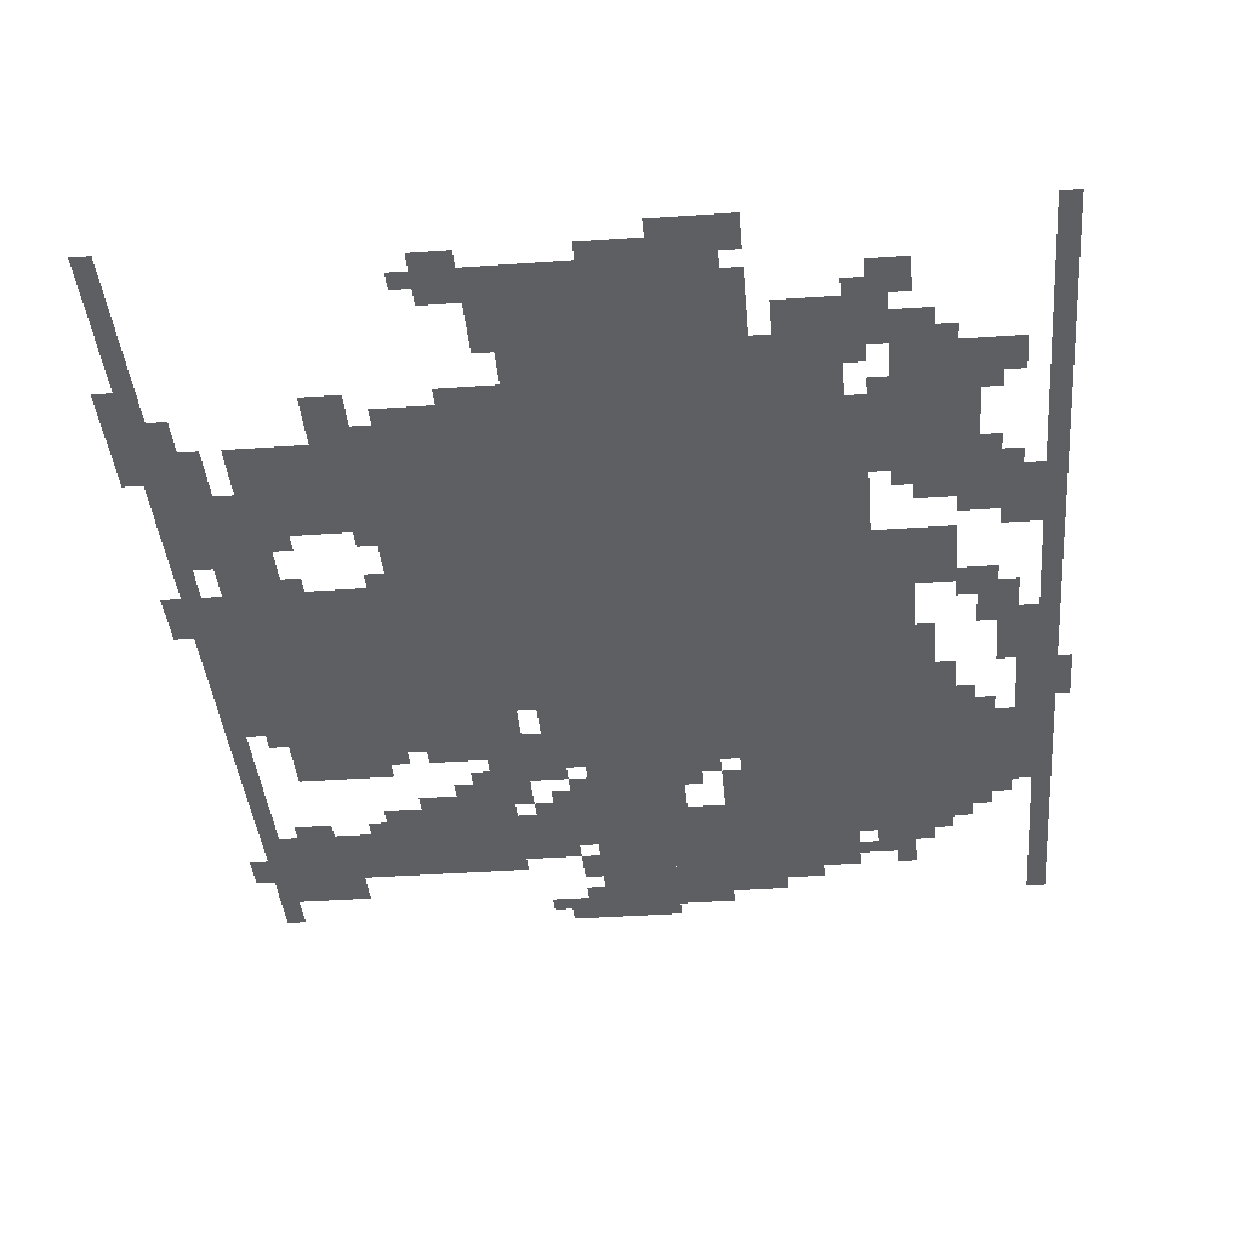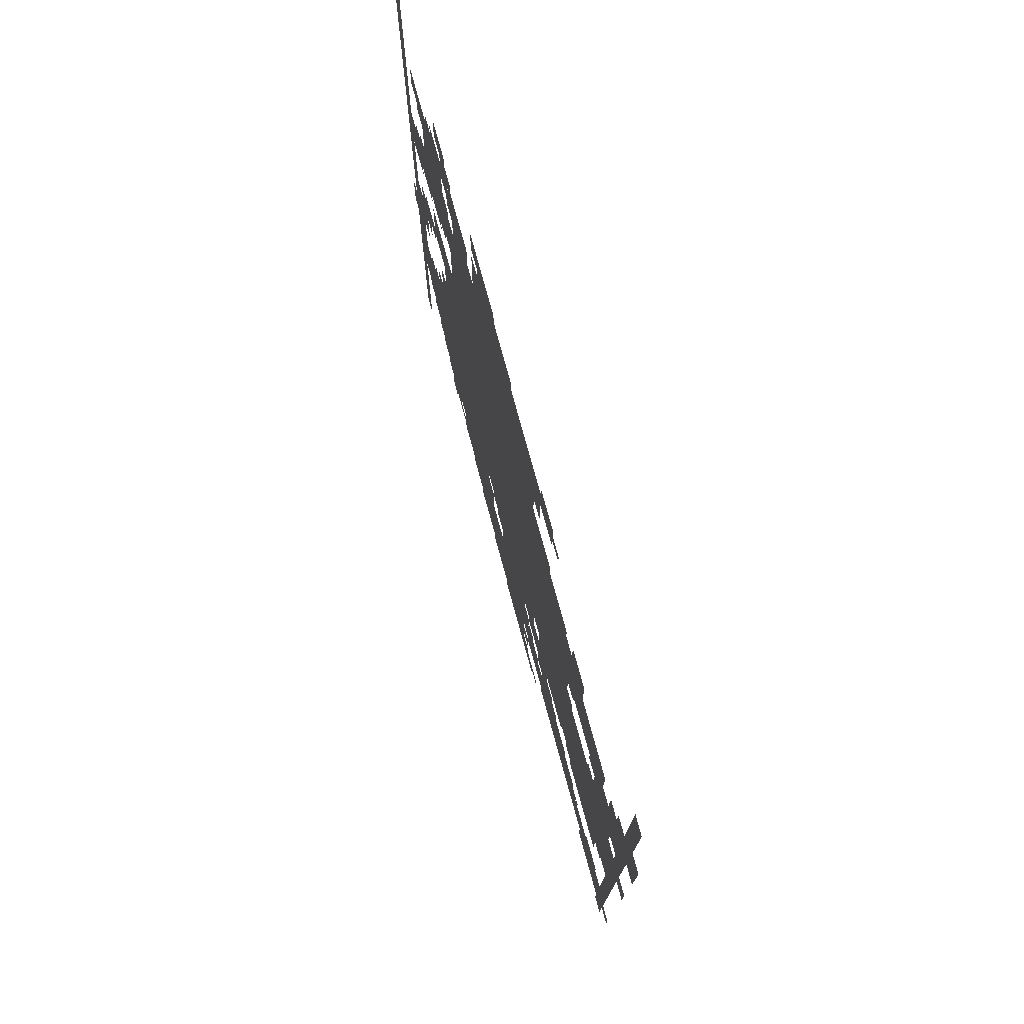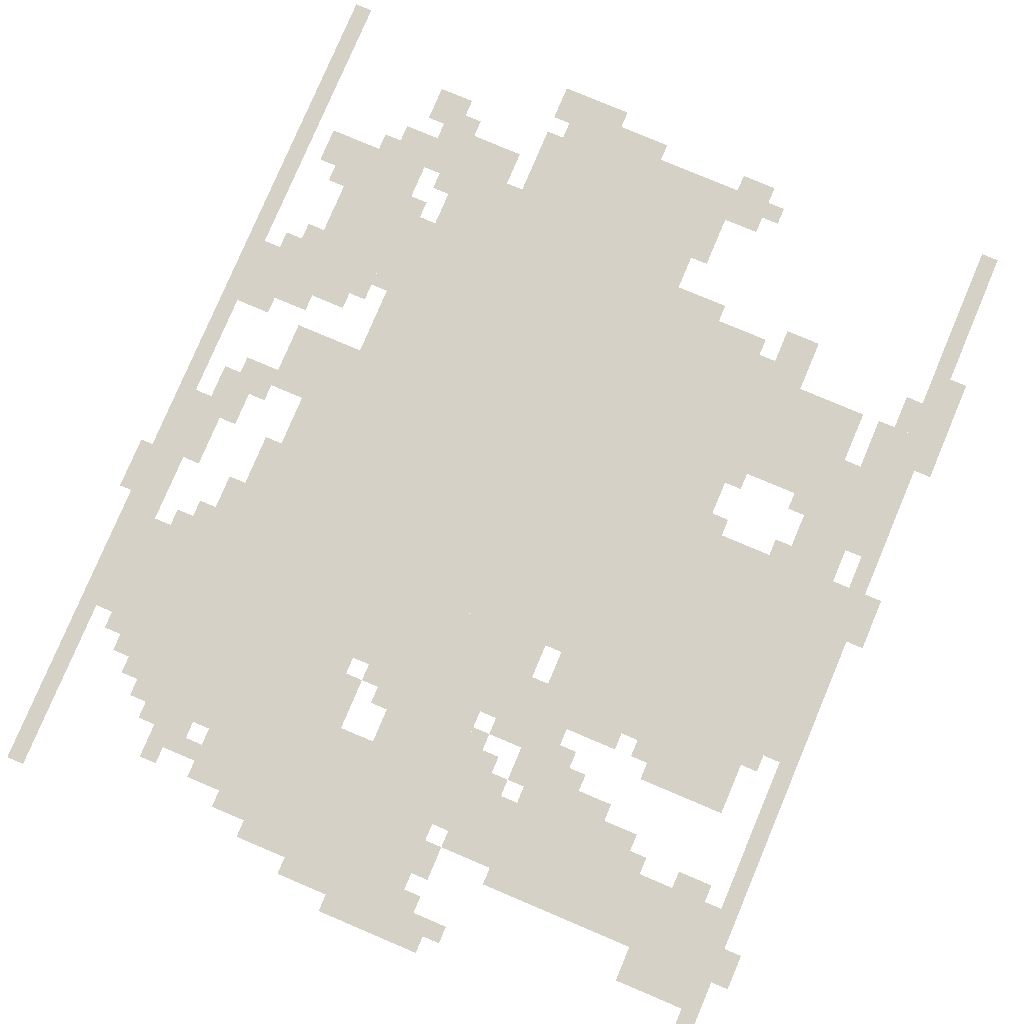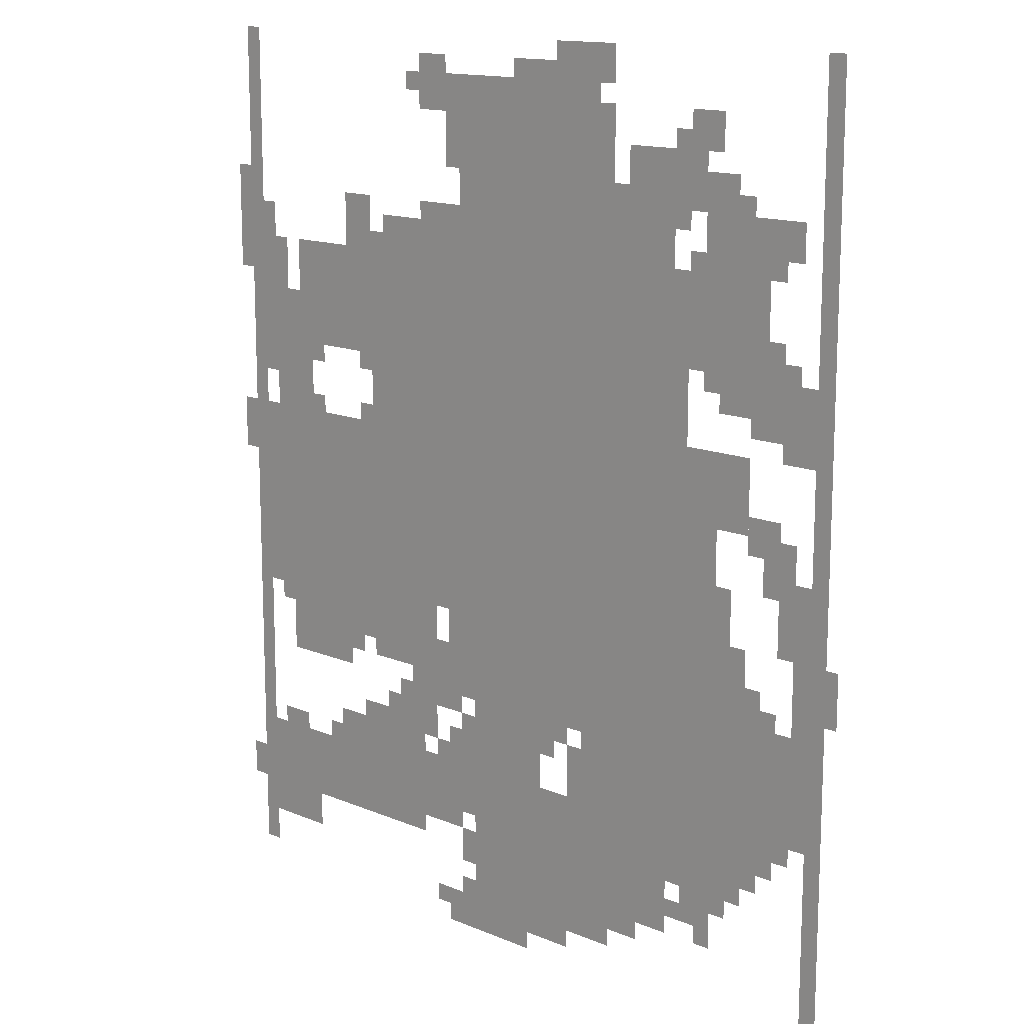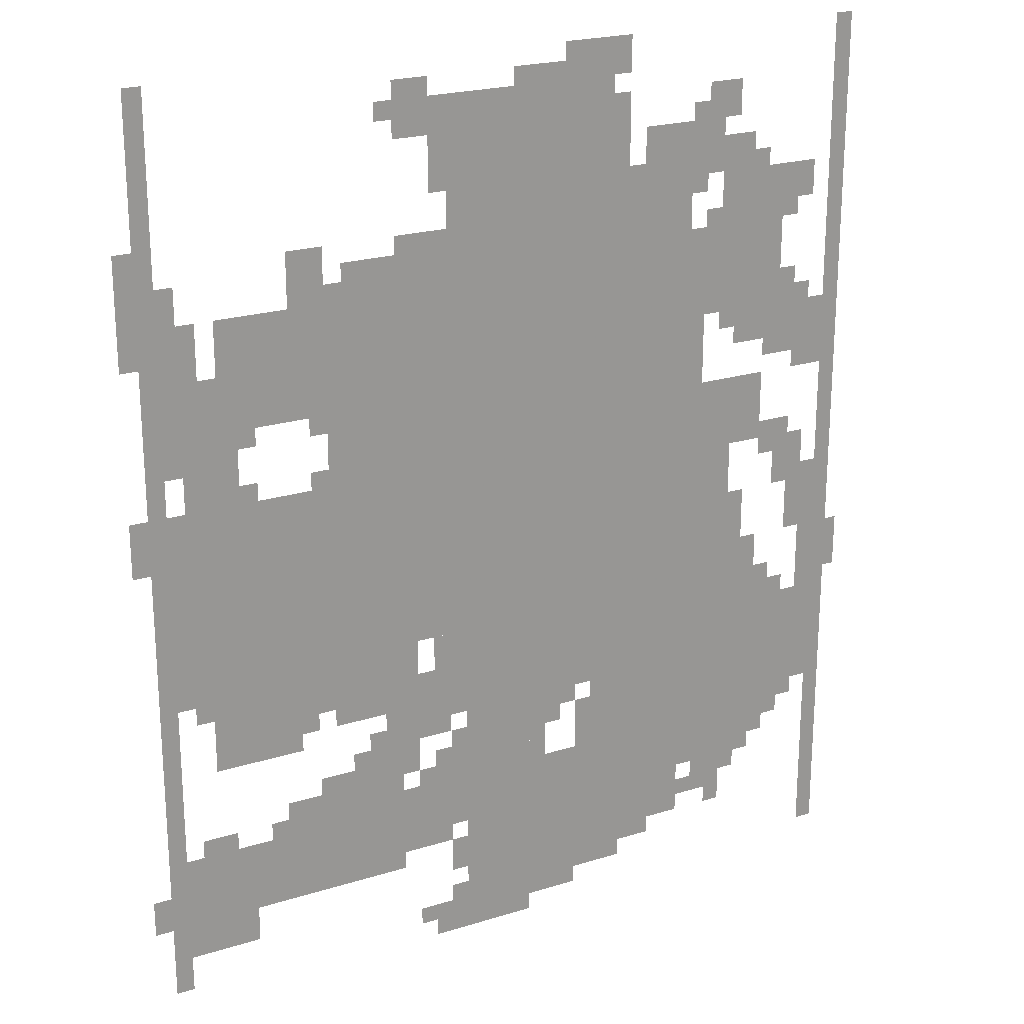
<metadata>
{"format":"obj","ext":"obj","renderer":"f3d","projection":"perspective","resolution":1024,"background":"white","views":[{"elev":-40.0,"azim":-174.9,"up":"+Z"},{"elev":76.8,"azim":74.7,"up":"+Y"},{"elev":79.2,"azim":22.9,"up":"+Z"},{"elev":14.1,"azim":-137.3,"up":"+Y"},{"elev":22.2,"azim":151.6,"up":"+Y"}]}
</metadata>
<code>
g Vtuber_Mio-mesh
v -384 620 0
v -384 972 0
v -1056 972 0
v -1056 620 0
v -384 972 0
v -384 1324 0
v -1056 1324 0
v -1056 972 0
v -864 268 0
v -864 620 0
v -1248 620 0
v -1248 268 0
v -32 588 0
v -32 940 0
v -384 940 0
v -384 588 0
v -576 1324 0
v -576 1580 0
v -896 1580 0
v -896 1324 0
v -160 1068 0
v -160 1260 0
v -384 1260 0
v -384 1068 0
v -256 172 0
v -256 364 0
v -480 364 0
v -480 172 0
v -608 300 0
v -608 620 0
v -736 620 0
v -736 300 0
v -1120 1100 0
v -1120 1388 0
v -1248 1388 0
v -1248 1100 0
v -608 12 0
v -608 300 0
v -736 300 0
v -736 12 0
v -736 76 0
v -736 332 0
v -864 332 0
v -864 76 0
v -32 172 0
v -32 300 0
v -256 300 0
v -256 172 0
v -1344 844 0
v -1344 1644 0
v -1376 1644 0
v -1376 844 0
v -1344 44 0
v -1344 844 0
v -1376 844 0
v -1376 44 0
v -736 460 0
v -736 620 0
v -864 620 0
v -864 460 0
v -864 140 0
v -864 236 0
v -1056 236 0
v -1056 140 0
v -1248 364 0
v -1248 556 0
v -1344 556 0
v -1344 364 0
v -1056 812 0
v -1056 1004 0
v -1152 1004 0
v -1152 812 0
v -1056 620 0
v -1056 812 0
v -1152 812 0
v -1152 620 0
v -960 1324 0
v -960 1484 0
v -1056 1484 0
v -1056 1324 0
v -32 1004 0
v -32 1132 0
v -128 1132 0
v -128 1004 0
v -512 236 0
v -512 364 0
v -608 364 0
v -608 236 0
v -128 524 0
v -128 588 0
v -320 588 0
v -320 524 0
v -320 524 0
v -320 588 0
v -512 588 0
v -512 524 0
v -32 1132 0
v -32 1260 0
v -128 1260 0
v -128 1132 0
v -1248 1036 0
v -1248 1132 0
v -1344 1132 0
v -1344 1036 0
v -800 1580 0
v -800 1644 0
v -928 1644 0
v -928 1580 0
v -1280 684 0
v -1280 812 0
v -1344 812 0
v -1344 684 0
v -1056 1388 0
v -1056 1452 0
v -1184 1452 0
v -1184 1388 0
v -1152 876 0
v -1152 1004 0
v -1216 1004 0
v -1216 876 0
v -128 940 0
v -128 1068 0
v -192 1068 0
v -192 940 0
v -864 236 0
v -864 268 0
v -1056 268 0
v -1056 236 0
v -1056 1196 0
v -1056 1292 0
v -1120 1292 0
v -1120 1196 0
v -480 1516 0
v -480 1612 0
v -544 1612 0
v -544 1516 0
v -288 1260 0
v -288 1356 0
v -352 1356 0
v -352 1260 0
v -32 1452 0
v -32 1644 0
v -64 1644 0
v -64 1452 0
v -32 1260 0
v -32 1452 0
v -64 1452 0
v -64 1260 0
v -32 108 0
v -32 172 0
v -128 172 0
v -128 108 0
v -448 428 0
v -448 524 0
v -512 524 0
v -512 428 0
v -128 460 0
v -128 524 0
v -224 524 0
v -224 460 0
v -544 524 0
v -544 620 0
v -608 620 0
v -608 524 0
v -32 428 0
v -32 588 0
v -64 588 0
v -64 428 0
v -1056 236 0
v -1056 268 0
v -1216 268 0
v -1216 236 0
v -544 12 0
v -544 76 0
v -608 76 0
v -608 12 0
v -1088 1484 0
v -1088 1548 0
v -1152 1548 0
v -1152 1484 0
v -384 364 0
v -384 428 0
v -448 428 0
v -448 364 0
v -1088 172 0
v -1088 236 0
v -1152 236 0
v -1152 172 0
v -1248 1324 0
v -1248 1388 0
v -1312 1388 0
v -1312 1324 0
v -1216 844 0
v -1216 908 0
v -1280 908 0
v -1280 844 0
v -864 76 0
v -864 140 0
v -928 140 0
v -928 76 0
v -1056 1132 0
v -1056 1196 0
v -1120 1196 0
v -1120 1132 0
v -32 300 0
v -32 428 0
v -64 428 0
v -64 300 0
v -896 1420 0
v -896 1548 0
v -928 1548 0
v -928 1420 0
v -544 460 0
v -544 524 0
v -608 524 0
v -608 460 0
v -448 364 0
v -448 428 0
v -512 428 0
v -512 364 0
v -128 108 0
v -128 172 0
v -192 172 0
v -192 108 0
v -224 460 0
v -224 524 0
v -288 524 0
v -288 460 0
v 0 1292 0
v 0 1388 0
v -32 1388 0
v -32 1292 0
v -896 1324 0
v -896 1420 0
v -928 1420 0
v -928 1324 0
v 0 1196 0
v 0 1292 0
v -32 1292 0
v -32 1196 0
v -1152 684 0
v -1152 780 0
v -1184 780 0
v -1184 684 0
v -544 1484 0
v -544 1580 0
v -576 1580 0
v -576 1484 0
v -832 364 0
v -832 428 0
v -864 428 0
v -864 364 0
v -32 940 0
v -32 1004 0
v -64 1004 0
v -64 940 0
v -1280 1004 0
v -1280 1036 0
v -1344 1036 0
v -1344 1004 0
v -1248 1132 0
v -1248 1196 0
v -1280 1196 0
v -1280 1132 0
v -736 44 0
v -736 76 0
v -800 76 0
v -800 44 0
v -352 492 0
v -352 524 0
v -416 524 0
v -416 492 0
v -1376 620 0
v -1376 684 0
v -1399 684 0
v -1399 620 0
v -64 1260 0
v -64 1324 0
v -96 1324 0
v -96 1260 0
v 0 876 0
v 0 940 0
v -32 940 0
v -32 876 0
v -1056 1452 0
v -1056 1516 0
v -1088 1516 0
v -1088 1452 0
v 0 172 0
v 0 236 0
v -32 236 0
v -32 172 0
v -96 300 0
v -96 332 0
v -160 332 0
v -160 300 0
v -1248 300 0
v -1248 364 0
v -1280 364 0
v -1280 300 0
v -512 204 0
v -512 236 0
v -576 236 0
v -576 204 0
v -32 44 0
v -32 108 0
v -64 108 0
v -64 44 0
v -928 108 0
v -928 140 0
v -992 140 0
v -992 108 0
v -576 140 0
v -576 204 0
v -608 204 0
v -608 140 0
v -1248 780 0
v -1248 844 0
v -1280 844 0
v -1280 780 0
v -1280 812 0
v -1280 876 0
v -1312 876 0
v -1312 812 0
v -96 940 0
v -96 1004 0
v -128 1004 0
v -128 940 0
v -1184 620 0
v -1184 684 0
v -1216 684 0
v -1216 620 0
v -320 364 0
v -320 396 0
v -384 396 0
v -384 364 0
v -576 364 0
v -576 428 0
v -608 428 0
v -608 364 0
v -768 396 0
v -768 460 0
v -800 460 0
v -800 396 0
v -1152 1068 0
v -1152 1100 0
v -1216 1100 0
v -1216 1068 0
v -512 492 0
v -512 556 0
v -544 556 0
v -544 492 0
v -448 588 0
v -448 620 0
v -512 620 0
v -512 588 0
v -384 588 0
v -384 620 0
v -448 620 0
v -448 588 0
v -512 428 0
v -512 492 0
v -544 492 0
v -544 428 0
v -480 268 0
v -480 332 0
v -512 332 0
v -512 268 0
v -736 332 0
v -736 396 0
v -768 396 0
v -768 332 0
v -736 396 0
v -736 460 0
v -768 460 0
v -768 396 0
v -1056 1004 0
v -1056 1068 0
v -1088 1068 0
v -1088 1004 0
v -1056 1068 0
v -1056 1132 0
v -1088 1132 0
v -1088 1068 0
v -544 1420 0
v -544 1484 0
v -576 1484 0
v -576 1420 0
v -352 1004 0
v -352 1068 0
v -384 1068 0
v -384 1004 0
v -1312 556 0
v -1312 620 0
v -1344 620 0
v -1344 556 0
v -1312 620 0
v -1312 684 0
v -1344 684 0
v -1344 620 0
v -352 940 0
v -352 1004 0
v -384 1004 0
v -384 940 0
v -480 204 0
v -480 268 0
v -512 268 0
v -512 204 0
v -480 1324 0
v -480 1356 0
v -544 1356 0
v -544 1324 0
v -128 1100 0
v -128 1164 0
v -160 1164 0
v -160 1100 0
v -1152 620 0
v -1152 684 0
v -1184 684 0
v -1184 620 0
v -928 1356 0
v -928 1420 0
v -960 1420 0
v -960 1356 0
v -704 1580 0
v -704 1612 0
v -768 1612 0
v -768 1580 0
v -288 492 0
v -288 524 0
v -320 524 0
v -320 492 0
v -320 1036 0
v -320 1068 0
v -352 1068 0
v -352 1036 0
v -1216 1036 0
v -1216 1068 0
v -1248 1068 0
v -1248 1036 0
v -416 428 0
v -416 460 0
v -448 460 0
v -448 428 0
v -320 940 0
v -320 972 0
v -352 972 0
v -352 940 0
v -192 940 0
v -192 972 0
v -224 972 0
v -224 940 0
v -1248 556 0
v -1248 588 0
v -1280 588 0
v -1280 556 0
v -96 556 0
v -96 588 0
v -128 588 0
v -128 556 0
v -544 428 0
v -544 460 0
v -576 460 0
v -576 428 0
v -1280 332 0
v -1280 364 0
v -1312 364 0
v -1312 332 0
v -224 300 0
v -224 332 0
v -256 332 0
v -256 300 0
v -800 428 0
v -800 460 0
v -832 460 0
v -832 428 0
v -544 364 0
v -544 396 0
v -576 396 0
v -576 364 0
v -1152 204 0
v -1152 236 0
v -1184 236 0
v -1184 204 0
v -576 76 0
v -576 108 0
v -608 108 0
v -608 76 0
v -512 44 0
v -512 76 0
v -544 76 0
v -544 44 0
v -1056 172 0
v -1056 204 0
v -1088 204 0
v -1088 172 0
v -1120 140 0
v -1120 172 0
v -1152 172 0
v -1152 140 0
v -192 1036 0
v -192 1068 0
v -224 1068 0
v -224 1036 0
v -928 1324 0
v -928 1356 0
v -960 1356 0
v -960 1324 0
v -832 332 0
v -832 364 0
v -864 364 0
v -864 332 0
v -768 1580 0
v -768 1612 0
v -800 1612 0
v -800 1580 0
v -800 44 0
v -800 76 0
v -832 76 0
v -832 44 0
v -416 492 0
v -416 524 0
v -448 524 0
v -448 492 0
v 0 844 0
v 0 876 0
v -32 876 0
v -32 844 0
v -128 1068 0
v -128 1100 0
v -160 1100 0
v -160 1068 0
v -544 1324 0
v -544 1356 0
v -576 1356 0
v -576 1324 0
v -1376 588 0
v -1376 620 0
v -1399 620 0
v -1399 588 0
v -1248 1292 0
v -1248 1324 0
v -1280 1324 0
v -1280 1292 0
v -1088 1292 0
v -1088 1324 0
v -1120 1324 0
v -1120 1292 0
v -1280 1132 0
v -1280 1164 0
v -1312 1164 0
v -1312 1132 0
v -352 1260 0
v -352 1292 0
v -384 1292 0
v -384 1260 0
v -1056 1356 0
v -1056 1388 0
v -1088 1388 0
v -1088 1356 0
v -448 1548 0
v -448 1580 0
v -480 1580 0
v -480 1548 0
v -1216 1068 0
v -1216 1100 0
v -1248 1100 0
v -1248 1068 0
v -1184 1388 0
v -1184 1420 0
v -1216 1420 0
v -1216 1388 0
v -1088 1452 0
v -1088 1484 0
v -1120 1484 0
v -1120 1452 0
g Vtuber_Mio-mesh_0
f 3 2 1
f 1 4 3
f 7 6 5
f 5 8 7
f 11 10 9
f 9 12 11
f 15 14 13
f 13 16 15
f 19 18 17
f 17 20 19
f 23 22 21
f 21 24 23
f 27 26 25
f 25 28 27
f 31 30 29
f 29 32 31
f 35 34 33
f 33 36 35
f 39 38 37
f 37 40 39
f 43 42 41
f 41 44 43
f 47 46 45
f 45 48 47
f 51 50 49
f 49 52 51
f 55 54 53
f 53 56 55
f 59 58 57
f 57 60 59
f 63 62 61
f 61 64 63
f 67 66 65
f 65 68 67
f 71 70 69
f 69 72 71
f 75 74 73
f 73 76 75
f 79 78 77
f 77 80 79
f 83 82 81
f 81 84 83
f 87 86 85
f 85 88 87
f 91 90 89
f 89 92 91
f 95 94 93
f 93 96 95
f 99 98 97
f 97 100 99
f 103 102 101
f 101 104 103
f 107 106 105
f 105 108 107
f 111 110 109
f 109 112 111
f 115 114 113
f 113 116 115
f 119 118 117
f 117 120 119
f 123 122 121
f 121 124 123
f 127 126 125
f 125 128 127
f 131 130 129
f 129 132 131
f 135 134 133
f 133 136 135
f 139 138 137
f 137 140 139
f 143 142 141
f 141 144 143
f 147 146 145
f 145 148 147
f 151 150 149
f 149 152 151
f 155 154 153
f 153 156 155
f 159 158 157
f 157 160 159
f 163 162 161
f 161 164 163
f 167 166 165
f 165 168 167
f 171 170 169
f 169 172 171
f 175 174 173
f 173 176 175
f 179 178 177
f 177 180 179
f 183 182 181
f 181 184 183
f 187 186 185
f 185 188 187
f 191 190 189
f 189 192 191
f 195 194 193
f 193 196 195
f 199 198 197
f 197 200 199
f 203 202 201
f 201 204 203
f 207 206 205
f 205 208 207
f 211 210 209
f 209 212 211
f 215 214 213
f 213 216 215
f 219 218 217
f 217 220 219
f 223 222 221
f 221 224 223
f 227 226 225
f 225 228 227
f 231 230 229
f 229 232 231
f 235 234 233
f 233 236 235
f 239 238 237
f 237 240 239
f 243 242 241
f 241 244 243
f 247 246 245
f 245 248 247
f 251 250 249
f 249 252 251
f 255 254 253
f 253 256 255
f 259 258 257
f 257 260 259
f 263 262 261
f 261 264 263
f 267 266 265
f 265 268 267
f 271 270 269
f 269 272 271
f 275 274 273
f 273 276 275
f 279 278 277
f 277 280 279
f 283 282 281
f 281 284 283
f 287 286 285
f 285 288 287
f 291 290 289
f 289 292 291
f 295 294 293
f 293 296 295
f 299 298 297
f 297 300 299
f 303 302 301
f 301 304 303
f 307 306 305
f 305 308 307
f 311 310 309
f 309 312 311
f 315 314 313
f 313 316 315
f 319 318 317
f 317 320 319
f 323 322 321
f 321 324 323
f 327 326 325
f 325 328 327
f 331 330 329
f 329 332 331
f 335 334 333
f 333 336 335
f 339 338 337
f 337 340 339
f 343 342 341
f 341 344 343
f 347 346 345
f 345 348 347
f 351 350 349
f 349 352 351
f 355 354 353
f 353 356 355
f 359 358 357
f 357 360 359
f 363 362 361
f 361 364 363
f 367 366 365
f 365 368 367
f 371 370 369
f 369 372 371
f 375 374 373
f 373 376 375
f 379 378 377
f 377 380 379
f 383 382 381
f 381 384 383
f 387 386 385
f 385 388 387
f 391 390 389
f 389 392 391
f 395 394 393
f 393 396 395
f 399 398 397
f 397 400 399
f 403 402 401
f 401 404 403
f 407 406 405
f 405 408 407
f 411 410 409
f 409 412 411
f 415 414 413
f 413 416 415
f 419 418 417
f 417 420 419
f 423 422 421
f 421 424 423
f 427 426 425
f 425 428 427
f 431 430 429
f 429 432 431
f 435 434 433
f 433 436 435
f 439 438 437
f 437 440 439
f 443 442 441
f 441 444 443
f 447 446 445
f 445 448 447
f 451 450 449
f 449 452 451
f 455 454 453
f 453 456 455
f 459 458 457
f 457 460 459
f 463 462 461
f 461 464 463
f 467 466 465
f 465 468 467
f 471 470 469
f 469 472 471
f 475 474 473
f 473 476 475
f 479 478 477
f 477 480 479
f 483 482 481
f 481 484 483
f 487 486 485
f 485 488 487
f 491 490 489
f 489 492 491
f 495 494 493
f 493 496 495
f 499 498 497
f 497 500 499
f 503 502 501
f 501 504 503
f 507 506 505
f 505 508 507
f 511 510 509
f 509 512 511
f 515 514 513
f 513 516 515
f 519 518 517
f 517 520 519
f 523 522 521
f 521 524 523
f 527 526 525
f 525 528 527
f 531 530 529
f 529 532 531
f 535 534 533
f 533 536 535
f 539 538 537
f 537 540 539
f 543 542 541
f 541 544 543
f 547 546 545
f 545 548 547
f 551 550 549
f 549 552 551
f 555 554 553
f 553 556 555
f 559 558 557
f 557 560 559
f 563 562 561
f 561 564 563
f 567 566 565
f 565 568 567
f 571 570 569
f 569 572 571
f 575 574 573
f 573 576 575

</code>
